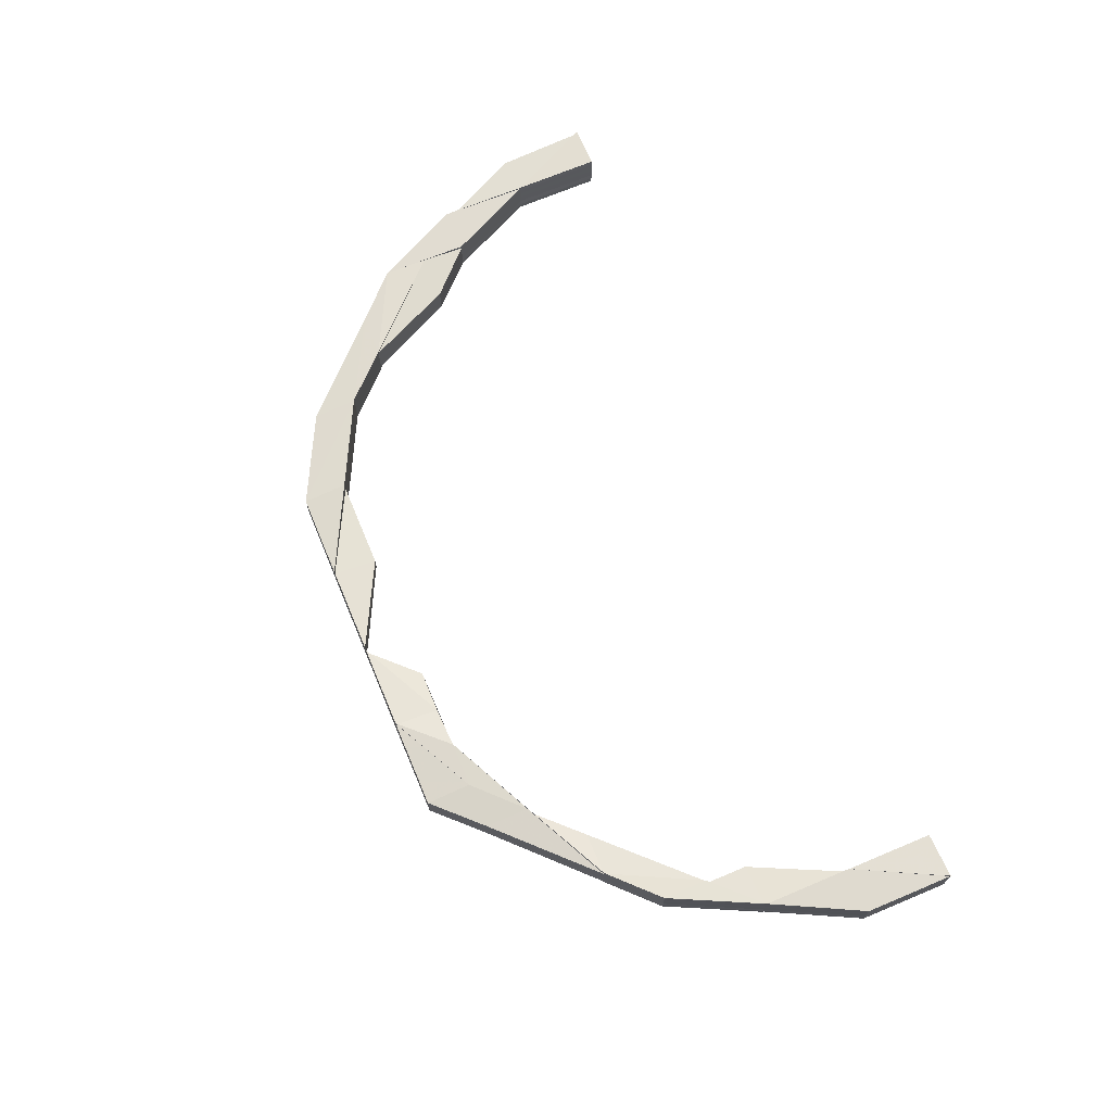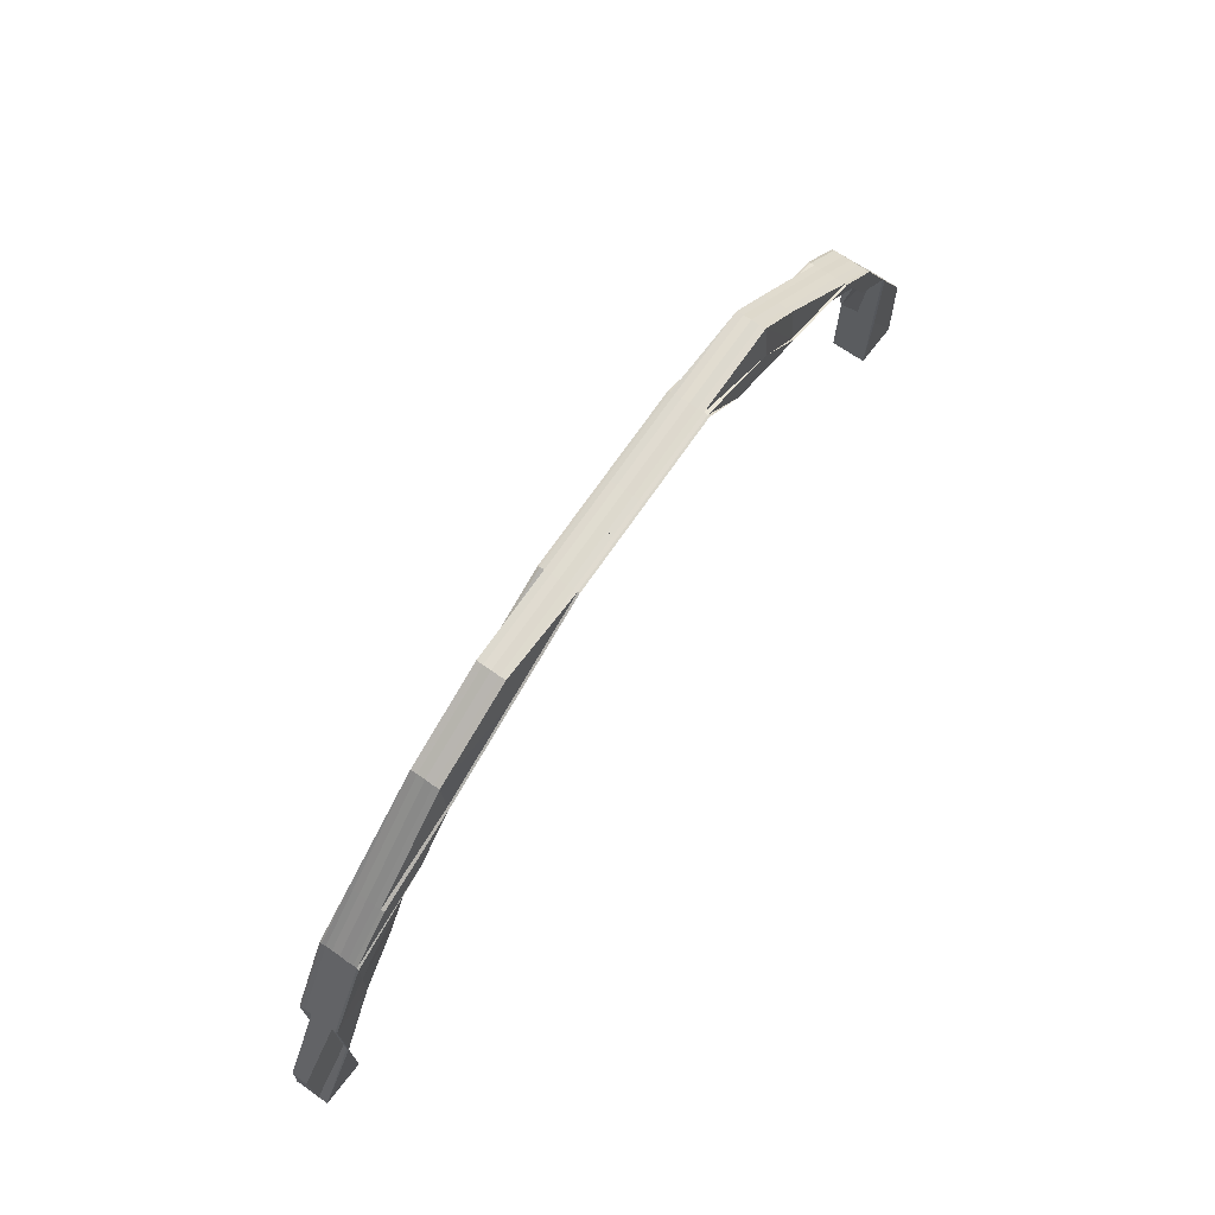
<metadata>
{"format":"obj","ext":"obj","renderer":"f3d","projection":"perspective","resolution":1024,"background":"white","views":[{"elev":68.2,"azim":-112.8,"up":"+Z"},{"elev":70.9,"azim":124.7,"up":"+Y"}]}
</metadata>
<code>
o 4753
v 2252 1878 10.48
v 2252 1878 10.48
v 2252 1878 10.48
v 2252 1878 10.48
v 2252 1878 10.48
v 2252 1878 10.48
v 2252 1878 10.48
v 2252 1878 10.48
v 2252 1878 10.49
v 2252 1878 10.49
v 2252 1878 10.49
v 2252 1878 10.49
v 2252 1878 10.49
v 2252 1878 10.49
v 2252 1878 10.49
v 2252 1878 10.49
v 2252 1878 10.49
v 2252 1878 10.49
v 2252 1878 10.49
v 2252 1878 10.49
v 2252 1878 10.49
v 2252 1878 10.49
v 2252 1878 10.49
v 2252 1878 10.49
v 2252 1878 10.49
v 2252 1878 10.49
v 2252 1878 10.49
v 2252 1878 10.49
v 2252 1878 10.49
v 2252 1878 10.49
v 2252 1878 10.49
v 2252 1878 10.49
v 2252 1878 10.49
v 2252 1878 10.49
v 2252 1878 10.49
v 2252 1878 10.49
v 2252 1878 10.49
v 2252 1878 10.49
v 2252 1878 10.49
v 2252 1878 10.49
v 2252 1878 10.49
v 2252 1878 10.48
v 2252 1878 10.49
v 2252 1878 10.48
v 2252 1878 10.48
v 2252 1878 10.49
v 2252 1878 10.49
v 2252 1878 10.49
v 2252 1878 10.49
v 2252 1878 10.49
v 2252 1878 10.49
v 2252 1878 10.49
v 2252 1878 10.49
v 2252 1878 10.49
v 2252 1878 10.49
v 2252 1878 10.49
v 2252 1878 10.49
v 2252 1878 10.49
v 2252 1878 10.49
v 2252 1878 10.49
v 2252 1878 10.49
v 2252 1878 10.49
v 2252 1878 10.49
v 2252 1878 10.49
v 2252 1878 10.49
v 2252 1878 10.49
v 2252 1878 10.49
v 2252 1878 10.49
v 2252 1878 10.49
v 2252 1878 10.49
v 2252 1878 10.49
v 2252 1878 10.49
v 2252 1878 10.49
v 2252 1878 10.49
v 2252 1878 10.49
v 2252 1878 10.49
v 2252 1878 10.49
v 2252 1878 10.49
v 2252 1878 10.48
v 2252 1878 10.49
v 2252 1878 10.49
v 2252 1878 10.49
v 2252 1878 10.49
v 2252 1878 10.49
v 2252 1878 10.49
v 2252 1878 10.49
v 2252 1878 10.49
v 2252 1878 10.49
v 2252 1878 10.49
v 2252 1878 10.49
v 2252 1878 10.49
v 2252 1878 10.49
v 2252 1878 10.49
v 2252 1878 10.49
v 2252 1878 10.49
v 2252 1878 10.49
v 2252 1878 10.49
v 2252 1878 10.49
v 2252 1878 10.49
v 2252 1878 10.49
v 2252 1878 10.49
v 2252 1878 10.49
v 2252 1878 10.49
v 2252 1878 10.49
v 2252 1878 10.49
v 2252 1878 10.49
v 2252 1878 10.49
v 2252 1878 10.49
v 2252 1878 10.49
v 2252 1878 10.49
v 2252 1878 10.49
v 2252 1878 10.49
v 2252 1878 10.49
v 2252 1878 10.49
v 2252 1878 10.49
v 2252 1878 10.49
v 2252 1878 10.49
v 2252 1878 10.49
v 2252 1878 10.49
v 2252 1878 10.49
v 2252 1878 10.49
v 2252 1878 10.49
v 2252 1878 10.49
v 2252 1878 10.49
v 2252 1878 10.49
v 2252 1878 10.49
v 2252 1878 10.49
v 2252 1878 10.49
v 2252 1878 10.49
v 2252 1878 10.49
v 2252 1878 10.49
v 2252 1878 10.49
v 2252 1878 10.49
v 2252 1878 10.49
v 2252 1878 10.49
v 2252 1878 10.49
v 2252 1878 10.49
v 2252 1878 10.49
v 2252 1878 10.49
v 2252 1878 10.49
v 2252 1878 10.49
v 2252 1878 10.49
v 2252 1878 10.49
v 2252 1878 10.48
v 2252 1878 10.49
v 2252 1878 10.48
v 2252 1878 10.49
v 2252 1878 10.48
v 2252 1878 10.48
v 2252 1878 10.48
v 2252 1878 10.48
v 2252 1878 10.48
v 2252 1878 10.48
v 2252 1878 10.48
v 2252 1878 10.48
v 2252 1878 10.48
v 2252 1878 10.48
v 2252 1878 10.48
v 2252 1878 10.48
v 2252 1878 10.48
v 2252 1878 10.48
v 2252 1878 10.48
v 2252 1878 10.48
v 2252 1878 10.48
v 2252 1878 10.48
v 2252 1878 10.48
v 2252 1878 10.48
v 2252 1878 10.48
v 2252 1878 10.48
v 2252 1878 10.48
v 2252 1878 10.48
v 2252 1878 10.48
v 2252 1878 10.48
v 2252 1878 10.48
v 2252 1878 10.48
v 2252 1878 10.48
v 2252 1878 10.48
v 2252 1878 10.48
v 2252 1878 10.48
v 2252 1878 10.48
v 2252 1878 10.48
v 2252 1878 10.48
v 2252 1878 10.48
v 2252 1878 10.48
v 2252 1878 10.48
v 2252 1878 10.48
v 2252 1878 10.48
v 2252 1878 10.48
v 2252 1878 10.48
v 2252 1878 10.48
v 2252 1878 10.48
v 2252 1878 10.48
v 2252 1878 10.48
v 2252 1878 10.48
v 2252 1878 10.48
v 2252 1878 10.48
v 2252 1878 10.48
v 2252 1878 10.48
v 2252 1878 10.49
v 2252 1878 10.49
v 2252 1878 10.48
v 2252 1878 10.49
v 2252 1878 10.48
v 2252 1878 10.48
v 2252 1878 10.48
v 2252 1878 10.48
v 2252 1878 10.48
v 2252 1878 10.48
v 2252 1878 10.48
v 2252 1878 10.48
v 2252 1878 10.48
v 2252 1878 10.48
v 2252 1878 10.48
v 2252 1878 10.48
v 2252 1878 10.48
v 2252 1878 10.48
v 2252 1878 10.48
v 2252 1878 10.48
v 2252 1878 10.48
v 2252 1878 10.48
v 2252 1878 10.48
v 2252 1878 10.48
v 2252 1878 10.48
v 2252 1878 10.48
v 2252 1878 10.48
v 2252 1878 10.48
v 2252 1878 10.48
v 2252 1878 10.48
v 2252 1878 10.48
v 2252 1878 10.48
v 2252 1878 10.48
v 2252 1878 10.48
v 2252 1878 10.48
v 2252 1878 10.48
v 2252 1878 10.48
v 2252 1878 10.48
v 2252 1878 10.48
v 2252 1878 10.48
v 2252 1878 10.48
v 2252 1878 10.48
v 2252 1878 10.48
v 2252 1878 10.48
v 2252 1878 10.48
v 2252 1878 10.48
v 2252 1878 10.48
v 2252 1878 10.48
v 2252 1878 10.48
v 2252 1878 10.48
v 2252 1878 10.48
v 2252 1878 10.48
v 2252 1878 10.48
v 2252 1878 10.48
v 2252 1878 10.48
v 2252 1878 10.48
v 2252 1878 10.48
v 2252 1878 10.48
v 2252 1878 10.48
v 2252 1878 10.48
v 2252 1878 10.48
v 2252 1878 10.48
v 2252 1878 10.48
v 2252 1878 10.48
v 2252 1878 10.48
v 2252 1878 10.48
v 2252 1878 10.48
v 2252 1878 10.48
v 2252 1878 10.48
v 2252 1878 10.48
v 2252 1878 10.48
v 2252 1878 10.48
v 2252 1878 10.48
v 2252 1878 10.48
v 2252 1878 10.48
v 2252 1878 10.48
v 2252 1878 10.48
v 2252 1878 10.48
v 2252 1878 10.48
v 2252 1878 10.48
v 2252 1878 10.48
v 2252 1878 10.48
v 2252 1878 10.48
v 2252 1878 10.48
v 2252 1878 10.48
v 2252 1878 10.48
v 2252 1878 10.48
v 2252 1878 10.48
v 2252 1878 10.48
v 2252 1878 10.48
v 2252 1878 10.48
v 2252 1878 10.48
v 2252 1878 10.48
v 2252 1878 10.48
v 2252 1878 10.48
v 2252 1878 10.48
v 2252 1878 10.48
v 2252 1878 10.48
v 2252 1878 10.48
v 2252 1878 10.48
v 2252 1878 10.48
v 2252 1878 10.48
v 2252 1878 10.48
v 2252 1878 10.48
v 2252 1878 10.48
v 2252 1878 10.48
v 2252 1878 10.48
v 2252 1878 10.48
v 2252 1878 10.48
v 2252 1878 10.48
v 2252 1878 10.48
v 2252 1878 10.48
v 2252 1878 10.48
v 2252 1878 10.48
v 2252 1878 10.48
v 2252 1878 10.48
v 2252 1878 10.48
v 2252 1878 10.48
v 2252 1878 10.48
v 2252 1878 10.48
v 2252 1878 10.48
v 2252 1878 10.48
v 2252 1878 10.48
v 2252 1878 10.48
v 2252 1878 10.48
v 2252 1878 10.48
v 2252 1878 10.48
v 2252 1878 10.48
v 2252 1878 10.48
v 2252 1878 10.49
v 2252 1878 10.49
v 2252 1878 10.49
v 2252 1878 10.49
v 2252 1878 10.49
v 2252 1878 10.48
v 2252 1878 10.48
v 2252 1878 10.49
v 2252 1878 10.48
v 2252 1878 10.48
v 2252 1878 10.49
v 2252 1878 10.49
v 2252 1878 10.49
v 2252 1878 10.49
v 2252 1878 10.48
v 2252 1878 10.49
v 2252 1878 10.48
v 2252 1878 10.48
v 2252 1878 10.48
v 2252 1878 10.48
v 2252 1878 10.48
v 2252 1878 10.49
v 2252 1878 10.49
v 2252 1878 10.49
v 2252 1878 10.49
v 2252 1878 10.49
v 2252 1878 10.49
v 2252 1878 10.49
v 2252 1878 10.49
v 2252 1878 10.49
v 2252 1878 10.49
v 2252 1878 10.49
v 2252 1878 10.49
v 2252 1878 10.49
v 2252 1878 10.49
v 2252 1878 10.49
v 2252 1878 10.49
v 2252 1878 10.49
v 2252 1878 10.49
v 2252 1878 10.49
v 2252 1878 10.49
v 2252 1878 10.49
v 2252 1878 10.49
v 2252 1878 10.49
v 2252 1878 10.49
v 2252 1878 10.49
v 2252 1878 10.49
v 2252 1878 10.49
v 2252 1878 10.49
v 2252 1878 10.49
v 2252 1878 10.49
v 2252 1878 10.49
v 2252 1878 10.49
v 2252 1878 10.49
v 2252 1878 10.49
v 2252 1878 10.49
v 2252 1878 10.49
v 2252 1878 10.49
v 2252 1878 10.49
v 2252 1878 10.49
v 2252 1878 10.49
v 2252 1878 10.49
v 2252 1878 10.49
v 2252 1878 10.49
v 2252 1878 10.49
v 2252 1878 10.49
v 2252 1878 10.49
v 2252 1878 10.49
v 2252 1878 10.49
v 2252 1878 10.49
v 2252 1878 10.48
v 2252 1878 10.49
v 2252 1878 10.48
v 2252 1878 10.48
v 2252 1878 10.48
v 2252 1878 10.48
v 2252 1878 10.48
v 2252 1878 10.48
v 2252 1878 10.48
v 2252 1878 10.48
v 2252 1878 10.48
v 2252 1878 10.48
v 2252 1878 10.48
v 2252 1878 10.48
v 2252 1878 10.48
v 2252 1878 10.48
v 2252 1878 10.48
v 2252 1878 10.48
v 2252 1878 10.48
v 2252 1878 10.48
v 2252 1878 10.48
v 2252 1878 10.48
v 2252 1878 10.48
v 2252 1878 10.48
v 2252 1878 10.49
v 2252 1878 10.49
v 2252 1878 10.48
v 2252 1878 10.48
v 2252 1878 10.48
v 2252 1878 10.48
v 2252 1878 10.48
v 2252 1878 10.49
v 2252 1878 10.49
v 2252 1878 10.49
v 2252 1878 10.48
v 2252 1878 10.48
v 2252 1878 10.48
v 2252 1878 10.48
v 2252 1878 10.48
v 2252 1878 10.48
v 2252 1878 10.48
v 2252 1878 10.48
v 2252 1878 10.48
v 2252 1878 10.48
v 2252 1878 10.48
v 2252 1878 10.48
v 2252 1878 10.48
v 2252 1878 10.48
v 2252 1878 10.48
v 2252 1878 10.49
v 2252 1878 10.49
v 2252 1878 10.49
v 2252 1878 10.49
v 2252 1878 10.49
v 2252 1878 10.49
v 2252 1878 10.49
v 2252 1878 10.49
v 2252 1878 10.49
v 2252 1878 10.49
v 2252 1878 10.49
v 2252 1878 10.48
v 2252 1878 10.48
v 2252 1878 10.48
v 2252 1878 10.48
v 2252 1878 10.48
v 2252 1878 10.48
v 2252 1878 10.49
v 2252 1878 10.49
v 2252 1878 10.49
v 2252 1878 10.48
v 2252 1878 10.48
v 2252 1878 10.48
v 2252 1878 10.49
v 2252 1878 10.48
v 2252 1878 10.49
v 2252 1878 10.49
v 2252 1878 10.49
v 2252 1878 10.49
v 2252 1878 10.49
v 2252 1878 10.49
v 2252 1878 10.49
v 2252 1878 10.49
v 2252 1878 10.49
v 2252 1878 10.49
v 2252 1878 10.49
v 2252 1878 10.49
v 2252 1878 10.49
v 2252 1878 10.49
v 2252 1878 10.49
v 2252 1878 10.49
v 2252 1878 10.49
v 2252 1878 10.49
v 2252 1878 10.49
v 2252 1878 10.49
v 2252 1878 10.49
v 2252 1878 10.49
v 2252 1878 10.49
v 2252 1878 10.49
v 2252 1878 10.49
v 2252 1878 10.49
v 2252 1878 10.49
v 2252 1878 10.49
v 2252 1878 10.49
v 2252 1878 10.49
v 2252 1878 10.49
v 2252 1878 10.49
v 2252 1878 10.49
v 2252 1878 10.49
v 2252 1878 10.49
v 2252 1878 10.49
v 2252 1878 10.49
v 2252 1878 10.49
v 2252 1878 10.49
v 2252 1878 10.49
v 2252 1878 10.49
v 2252 1878 10.49
v 2252 1878 10.49
v 2252 1878 10.49
v 2252 1878 10.49
v 2252 1878 10.49
v 2252 1878 10.49
v 2252 1878 10.49
v 2252 1878 10.49
v 2252 1878 10.49
v 2252 1878 10.49
v 2252 1878 10.48
v 2252 1878 10.49
v 2252 1878 10.49
v 2252 1878 10.49
v 2252 1878 10.49
v 2252 1878 10.49
v 2252 1878 10.49
v 2252 1878 10.48
v 2252 1878 10.48
v 2252 1878 10.49
v 2252 1878 10.49
v 2252 1878 10.49
v 2252 1878 10.49
v 2252 1878 10.49
v 2252 1878 10.48
v 2252 1878 10.48
v 2252 1878 10.48
v 2252 1878 10.48
v 2252 1878 10.48
v 2252 1878 10.48
v 2252 1878 10.48
v 2252 1878 10.48
v 2252 1878 10.48
v 2252 1878 10.48
v 2252 1878 10.48
v 2252 1878 10.48
v 2252 1878 10.48
v 2252 1878 10.48
v 2252 1878 10.48
v 2252 1878 10.48
v 2252 1878 10.48
v 2252 1878 10.48
v 2252 1878 10.48
v 2252 1878 10.48
v 2252 1878 10.48
v 2252 1878 10.48
v 2252 1878 10.48
v 2252 1878 10.48
v 2252 1878 10.48
v 2252 1878 10.48
v 2252 1878 10.48
v 2252 1878 10.48
v 2252 1878 10.48
v 2252 1878 10.48
v 2252 1878 10.48
v 2252 1878 10.48
v 2252 1878 10.48
v 2252 1878 10.48
v 2252 1878 10.48
v 2252 1878 10.48
v 2252 1878 10.48
v 2252 1878 10.48
v 2252 1878 10.48
v 2252 1878 10.48
v 2252 1878 10.48
v 2252 1878 10.48
v 2252 1878 10.48
v 2252 1878 10.48
v 2252 1878 10.48
v 2252 1878 10.48
v 2252 1878 10.48
v 2252 1878 10.48
v 2252 1878 10.49
v 2252 1878 10.49
v 2252 1878 10.49
v 2252 1878 10.49
v 2252 1878 10.48
v 2252 1878 10.48
v 2252 1878 10.48
v 2252 1878 10.48
v 2252 1878 10.48
v 2252 1878 10.48
v 2252 1878 10.48
v 2252 1878 10.48
v 2252 1878 10.48
v 2252 1878 10.48
v 2252 1878 10.48
v 2252 1878 10.49
v 2252 1878 10.49
v 2252 1878 10.48
v 2252 1878 10.49
v 2252 1878 10.49
v 2252 1878 10.48
v 2252 1878 10.48
v 2252 1878 10.48
v 2252 1878 10.48
v 2252 1878 10.48
v 2252 1878 10.48
v 2252 1878 10.48
v 2252 1878 10.48
v 2252 1878 10.48
v 2252 1878 10.48
v 2252 1878 10.48
v 2252 1878 10.48
v 2252 1878 10.48
v 2252 1878 10.48
v 2252 1878 10.48
v 2252 1878 10.48
v 2252 1878 10.48
v 2252 1878 10.49
v 2252 1878 10.49
v 2252 1878 10.48
v 2252 1878 10.48
v 2252 1878 10.48
v 2252 1878 10.48
v 2252 1878 10.48
v 2252 1878 10.49
v 2252 1878 10.49
v 2252 1878 10.49
v 2252 1878 10.49
v 2252 1878 10.49
v 2252 1878 10.49
v 2252 1878 10.49
v 2252 1878 10.48
v 2252 1878 10.48
v 2252 1878 10.48
v 2252 1878 10.49
v 2252 1878 10.49
v 2252 1878 10.49
v 2252 1878 10.48
v 2252 1878 10.48
v 2252 1878 10.48
v 2252 1878 10.48
v 2252 1878 10.48
v 2252 1878 10.48
v 2252 1878 10.49
v 2252 1878 10.49
v 2252 1878 10.49
v 2252 1878 10.49
v 2252 1878 10.49
v 2252 1878 10.49
v 2252 1878 10.49
v 2252 1878 10.49
v 2252 1878 10.49
v 2252 1878 10.49
f 1 2 3
f 4 5 1
f 5 6 1
f 6 7 1
f 7 8 1
f 8 9 1
f 9 10 1
f 10 11 1
f 11 12 1
f 12 13 14
f 15 2 1
f 16 15 1
f 15 17 2
f 18 15 16
f 19 18 16
f 20 21 19
f 22 18 19
f 22 23 18
f 18 24 15
f 25 23 26
f 27 24 25
f 28 29 23
f 30 31 29
f 32 28 24
f 27 33 34
f 32 35 36
f 37 27 38
f 39 40 37
f 40 27 41
f 42 40 43
f 44 42 39
f 42 45 46
f 47 48 27
f 48 49 27
f 49 48 15
f 49 50 25
f 50 49 18
f 51 50 52
f 50 53 54
f 55 53 56
f 57 56 58
f 59 54 60
f 61 62 60
f 51 63 64
f 64 65 66
f 67 68 66
f 69 70 68
f 31 70 65
f 71 28 64
f 64 72 71
f 63 73 72
f 73 74 72
f 74 31 75
f 76 72 23
f 72 75 24
f 72 77 75
f 71 75 78
f 78 32 71
f 79 32 78
f 31 80 81
f 80 82 83
f 84 83 81
f 85 86 84
f 87 86 88
f 86 89 90
f 88 90 91
f 92 93 89
f 94 93 95
f 94 96 97
f 96 98 99
f 100 98 99
f 101 100 97
f 102 103 91
f 102 104 105
f 102 106 107
f 106 108 109
f 110 103 111
f 112 110 113
f 114 115 111
f 116 114 113
f 114 117 85
f 117 118 85
f 119 117 114
f 117 120 118
f 118 121 122
f 88 118 123
f 118 124 125
f 126 127 124
f 128 126 118
f 129 127 130
f 131 128 132
f 131 133 134
f 131 133 135
f 133 136 137
f 133 138 139
f 140 138 141
f 142 143 139
f 144 143 145
f 146 142 119
f 119 145 147
f 148 144 149
f 144 148 150
f 151 148 152
f 151 153 154
f 155 156 154
f 157 158 156
f 151 157 159
f 160 161 159
f 157 162 163
f 161 162 163
f 155 164 165
f 166 167 165
f 168 169 167
f 170 168 171
f 172 173 167
f 174 175 173
f 176 174 177
f 177 178 179
f 180 179 181
f 182 153 181
f 182 183 184
f 185 182 186
f 185 182 187
f 188 180 187
f 189 190 188
f 191 192 189
f 190 180 193
f 194 193 149
f 194 149 195
f 195 149 119
f 196 197 195
f 150 193 198
f 195 119 199
f 199 119 114
f 199 114 200
f 201 195 199
f 202 199 200
f 201 199 202
f 203 195 201
f 204 201 202
f 204 202 32
f 205 204 32
f 206 203 201
f 206 201 204
f 207 204 205
f 207 206 204
f 208 207 205
f 209 203 206
f 210 206 207
f 210 209 206
f 211 210 207
f 211 207 208
f 212 209 210
f 212 213 209
f 214 212 210
f 214 210 211
f 215 212 214
f 216 217 214
f 217 218 219
f 220 219 221
f 222 221 223
f 224 225 223
f 226 227 224
f 226 227 228
f 227 229 230
f 231 232 225
f 231 150 220
f 150 233 232
f 209 233 234
f 235 236 209
f 237 235 212
f 238 237 212
f 239 238 240
f 148 241 233
f 236 241 242
f 243 241 233
f 244 242 245
f 246 243 244
f 246 243 247
f 243 248 249
f 246 250 251
f 2 252 3
f 3 252 253
f 2 254 252
f 17 254 2
f 252 255 253
f 253 255 256
f 255 257 256
f 256 258 259
f 255 260 257
f 252 261 255
f 254 261 252
f 261 262 45
f 263 264 258
f 265 263 255
f 266 264 267
f 263 265 268
f 269 267 270
f 271 272 269
f 268 42 273
f 268 274 275
f 276 268 44
f 277 268 278
f 279 277 276
f 277 260 268
f 280 263 277
f 281 277 282
f 283 280 281
f 284 283 281
f 281 285 277
f 286 281 279
f 287 281 286
f 288 289 260
f 288 290 289
f 291 290 292
f 293 291 285
f 294 291 295
f 296 293 294
f 291 297 298
f 299 300 296
f 299 301 302
f 296 289 303
f 303 304 305
f 303 306 296
f 306 293 260
f 307 308 297
f 309 308 310
f 311 310 312
f 313 314 312
f 315 307 316
f 315 317 318
f 317 319 320
f 321 307 291
f 307 321 289
f 289 208 261
f 289 211 208
f 293 211 291
f 322 211 293
f 306 322 293
f 322 323 211
f 323 324 211
f 323 231 324
f 325 306 261
f 254 325 261
f 326 322 306
f 325 326 306
f 327 323 322
f 326 327 322
f 81 326 325
f 83 327 326
f 81 83 326
f 328 325 254
f 328 81 325
f 17 328 254
f 200 81 328
f 75 328 17
f 75 200 328
f 83 329 327
f 330 329 83
f 330 120 329
f 331 120 332
f 333 334 331
f 120 335 329
f 329 336 327
f 329 335 336
f 327 336 323
f 336 231 323
f 336 337 231
f 335 337 336
f 337 150 231
f 337 334 150
f 335 338 337
f 339 144 337
f 100 339 335
f 128 100 335
f 340 341 338
f 341 190 334
f 342 343 338
f 344 342 334
f 342 345 343
f 344 346 342
f 346 345 342
f 347 346 348
f 345 349 350
f 189 342 351
f 351 341 189
f 351 350 352
f 353 354 352
f 355 356 354
f 357 358 351
f 357 358 359
f 360 361 359
f 358 362 341
f 361 363 364
f 358 363 364
f 362 365 366
f 367 366 341
f 341 366 190
f 368 369 367
f 370 369 371
f 369 372 373
f 368 374 375
f 376 368 377
f 376 378 379
f 380 378 381
f 382 380 383
f 384 385 379
f 386 387 384
f 387 388 389
f 390 389 381
f 391 390 383
f 392 390 391
f 393 394 389
f 390 393 395
f 396 393 390
f 397 396 390
f 398 396 397
f 345 398 397
f 396 399 393
f 400 398 345
f 346 400 345
f 398 401 396
f 401 399 396
f 400 402 398
f 402 401 398
f 403 404 402
f 405 402 400
f 406 400 346
f 406 405 400
f 407 406 346
f 408 405 406
f 409 406 407
f 409 408 406
f 410 408 409
f 411 412 407
f 413 412 414
f 412 415 416
f 411 417 418
f 419 411 420
f 419 411 155
f 421 422 423
f 424 425 422
f 426 427 428
f 429 430 431
f 432 433 434
f 435 436 434
f 437 438 436
f 439 438 440
f 439 441 442
f 443 444 442
f 441 445 446
f 444 445 446
f 447 448 449
f 450 451 452
f 450 451 453
f 451 454 455
f 451 456 457
f 190 458 180
f 366 458 190
f 458 459 180
f 180 459 460
f 459 461 460
f 459 462 461
f 458 463 459
f 463 462 459
f 366 464 458
f 464 463 458
f 465 464 366
f 465 466 464
f 462 467 164
f 468 469 467
f 462 468 172
f 464 470 463
f 466 470 464
f 463 471 462
f 471 468 462
f 470 471 463
f 472 466 473
f 474 475 472
f 476 475 466
f 477 476 478
f 479 480 477
f 480 481 475
f 478 482 483
f 482 484 485
f 486 487 484
f 481 488 489
f 488 490 489
f 491 489 475
f 475 489 492
f 475 492 466
f 466 492 470
f 489 493 492
f 489 494 493
f 490 495 493
f 495 496 497
f 498 497 499
f 495 500 501
f 502 500 503
f 504 503 505
f 506 501 505
f 507 508 506
f 509 510 498
f 509 511 512
f 498 513 514
f 514 515 516
f 513 515 494
f 515 517 518
f 519 513 520
f 521 520 508
f 522 519 520
f 522 520 521
f 523 519 522
f 524 522 521
f 525 510 523
f 524 526 527
f 528 527 529
f 530 522 524
f 530 523 522
f 531 530 524
f 532 533 523
f 532 534 535
f 493 535 536
f 537 523 530
f 538 537 530
f 538 530 531
f 539 537 538
f 540 539 538
f 541 539 540
f 540 538 542
f 542 538 531
f 543 540 542
f 544 541 545
f 546 545 543
f 547 546 548
f 549 545 547
f 550 551 548
f 551 552 553
f 548 553 554
f 555 554 556
f 557 552 558
f 549 558 559
f 560 559 561
f 562 557 549
f 563 562 549
f 557 562 543
f 564 557 565
f 565 543 566
f 564 567 568
f 569 549 570
f 571 549 569
f 572 571 569
f 568 573 574
f 575 576 574
f 568 541 577
f 577 578 568
f 579 578 577
f 578 580 545
f 578 580 523
f 581 578 523
f 582 567 523
f 583 584 523
f 585 583 523
f 586 585 523
f 587 585 588
f 585 583 589
f 583 590 591
f 592 590 593
f 594 593 595
f 596 591 597
f 589 598 596
f 589 599 598
f 600 601 589
f 600 589 602
f 602 589 596
f 603 604 602
f 602 596 605
f 596 571 572
f 605 596 572
f 572 606 607
f 605 572 608
f 608 572 609
f 468 605 608
f 610 609 611
f 611 607 612
f 613 614 612
f 615 616 614
f 617 618 611
f 618 619 620
f 621 605 468
f 621 602 605
f 471 621 468
f 622 602 621
f 623 621 471
f 623 622 621
f 470 623 471
f 493 622 623
f 492 623 470
f 492 493 623
f 624 625 626
f 625 627 628
f 629 630 385
f 629 631 630
f 632 633 631
f 528 482 629
f 393 528 629
f 399 528 393
f 399 634 528
f 634 635 528
f 634 524 635
f 531 524 634
f 636 634 399
f 636 531 634
f 401 636 399
f 542 531 636
f 637 636 401
f 637 542 636
f 402 637 401
f 543 542 637
f 638 637 402
f 638 543 637
f 639 640 641
f 642 643 644
f 645 646 647
f 648 649 650
f 651 652 649
f 653 654 655
f 656 657 655

</code>
